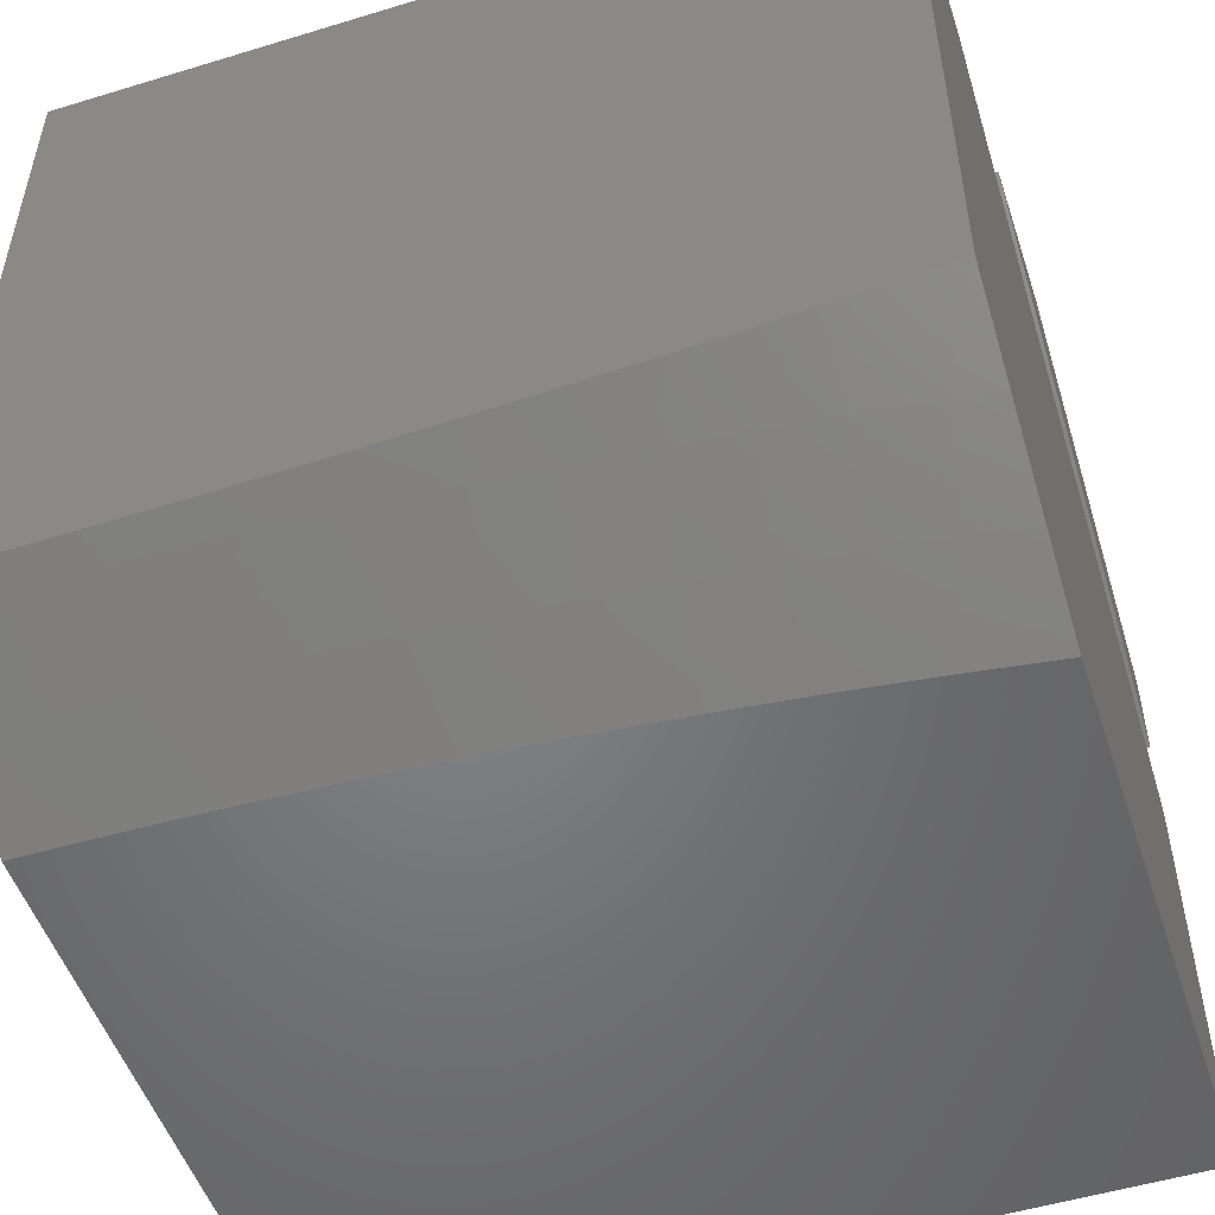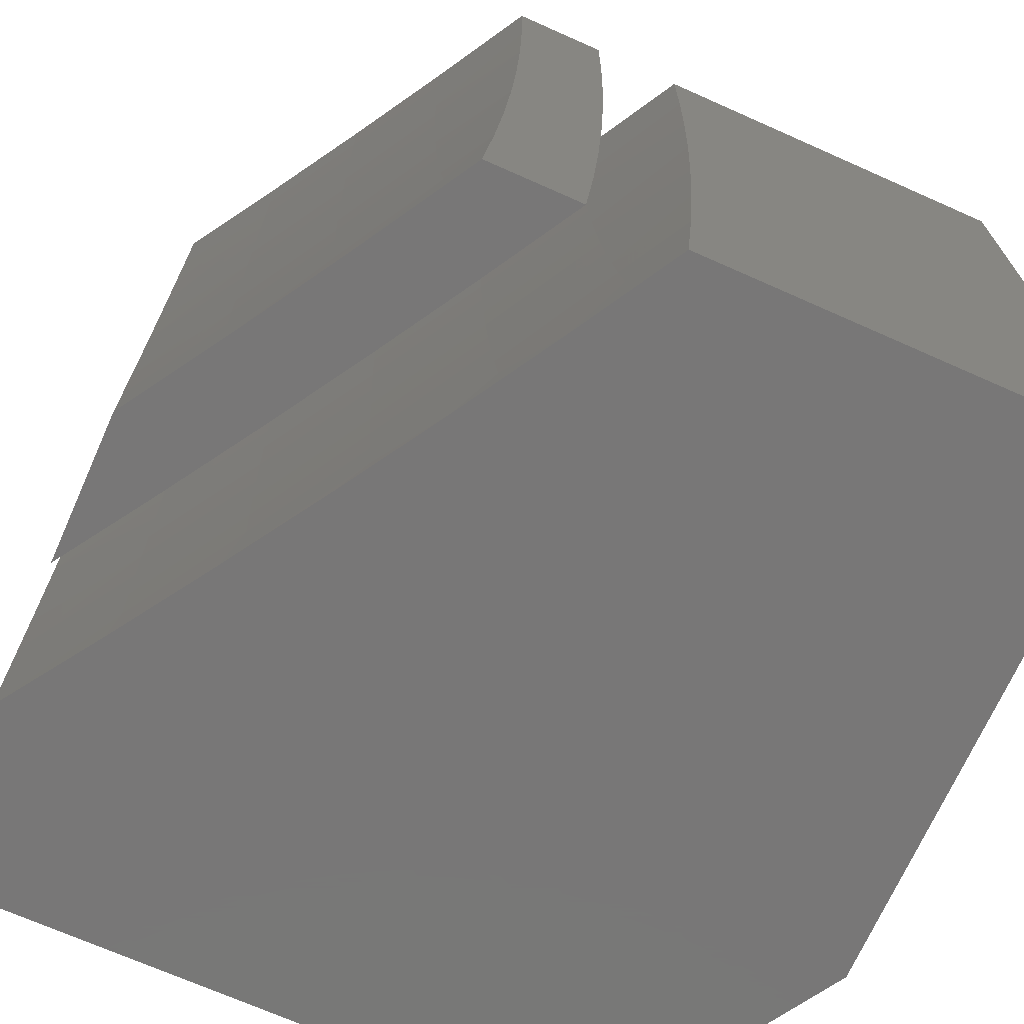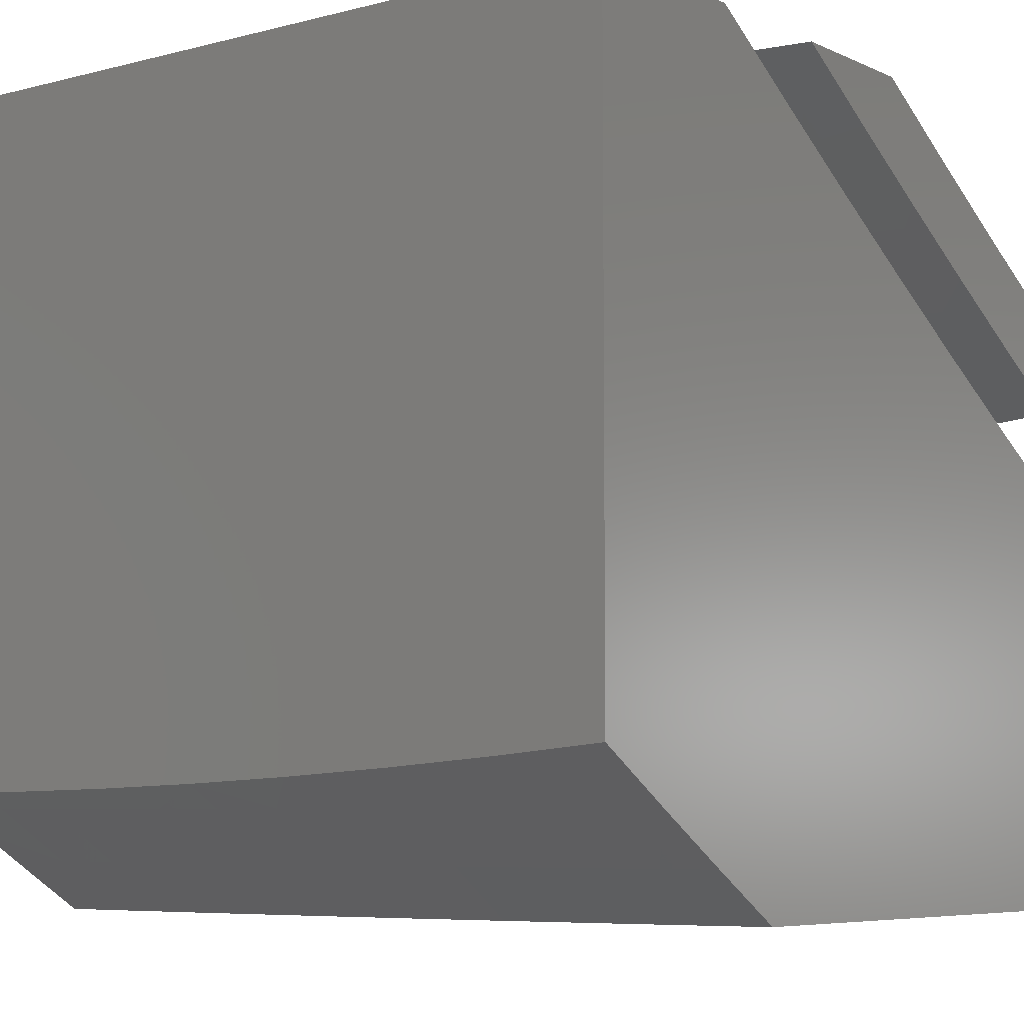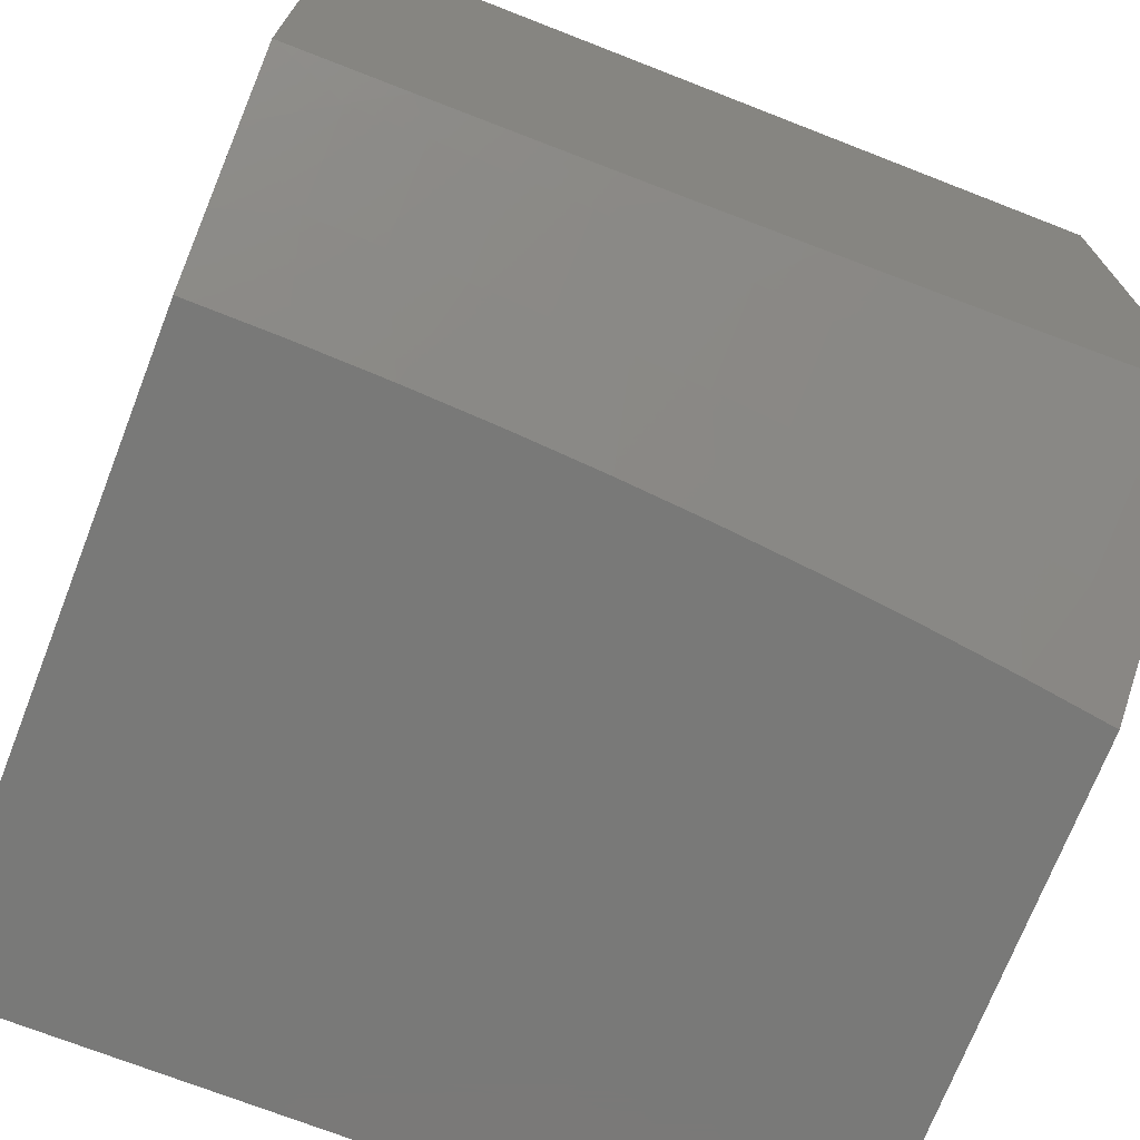
<metadata>
{"format":"stl","ext":"stl","renderer":"f3d","projection":"perspective","resolution":1024,"background":"white","views":[{"elev":-51.7,"azim":-71.7,"up":"+Z"},{"elev":-70.1,"azim":66.0,"up":"+Y"},{"elev":-6.5,"azim":-52.5,"up":"+Z"},{"elev":-72.1,"azim":-111.3,"up":"+Z"}]}
</metadata>
<code>
# stl→obj: 269 verts, 530 faces
v -6.361 0 -10.08
v -6.48 0 -10
v -6.361 -0.08081 -10.08
v -6.479 -0.1116 -10
v -6.359 -0.1616 -10.08
v -6.476 -0.2231 -10
v -6.357 -0.2424 -10.08
v -6.471 -0.3345 -10
v -6.353 -0.3231 -10.08
v -6.348 -0.4038 -10.08
v -6.229 -0.3962 -10.15
v -6.224 -0.4753 -10.15
v -6.103 -0.4661 -10.22
v -6.097 -0.5436 -10.22
v -6 -0.4291 -10.28
v -6 -0.572 -10.28
v -6.09 -0.621 -10.22
v -6 -0.7148 -10.27
v -6.081 -0.6983 -10.22
v -6.072 -0.7755 -10.22
v -6.201 -0.7121 -10.15
v -6.191 -0.7908 -10.15
v -6.32 -0.7257 -10.08
v -6.31 -0.8059 -10.08
v -6.433 -0.779 -10
v -6.419 -0.8896 -10
v -6.465 -0.4459 -10
v -6.343 -0.4844 -10.08
v -6.217 -0.5543 -10.15
v -6.456 -0.5571 -10
v -6.336 -0.5649 -10.08
v -6.209 -0.6333 -10.15
v -6.445 -0.6682 -10
v -6.328 -0.6454 -10.08
v -6.402 -1 -10
v -6.287 -0.966 -10.08
v -6.299 -0.886 -10.08
v -6.181 -0.8694 -10.15
v -6.062 -0.8526 -10.22
v -6 -0.8575 -10.26
v -6.269 -1 -10.08
v -6.169 -0.9478 -10.15
v -6.135 -1 -10.16
v -6.05 -0.9295 -10.22
v -6 -1 -10.24
v -6.109 -0.3886 -10.22
v -6 -0.2861 -10.29
v -6.113 -0.3109 -10.22
v -6.117 -0.2332 -10.22
v -6.237 -0.2378 -10.15
v -6.24 -0.1586 -10.15
v -6 -0.1431 -10.29
v -6.119 -0.1555 -10.22
v -6.241 -0.07929 -10.15
v -6.121 -0.07776 -10.22
v -6 0 -10.29
v -6.121 0 -10.22
v -6.242 0 -10.15
v -6.234 -0.317 -10.15
v -6.472 -1 -10.07
v -6.588 -1 -10
v -6.469 -0.9099 -10.08
v -6.604 -0.8896 -10
v -6.48 -0.8277 -10.08
v -6.618 -0.7789 -10
v -6.49 -0.7453 -10.08
v -6.63 -0.6681 -10
v -6.499 -0.6628 -10.08
v -6.507 -0.5802 -10.08
v -6.376 -0.5685 -10.17
v -6.383 -0.4874 -10.17
v -6.25 -0.4773 -10.25
v -6.256 -0.3979 -10.25
v -6.122 -0.3894 -10.33
v -6.127 -0.3116 -10.33
v -6 -0.2861 -10.4
v -6.13 -0.2337 -10.33
v -6 -0.1431 -10.41
v -6.133 -0.1559 -10.33
v -6.134 -0.07793 -10.33
v -6.266 -0.1592 -10.25
v -6.268 -0.07963 -10.25
v -6.399 -0.1626 -10.17
v -6.401 -0.08132 -10.17
v -6.531 -0.166 -10.08
v -6.532 -0.08299 -10.08
v -6.662 -0.1115 -10
v -6.663 0 -10
v -6.64 -0.557 -10
v -6.514 -0.4975 -10.08
v -6.388 -0.4063 -10.17
v -6.26 -0.3184 -10.25
v -6.648 -0.4458 -10
v -6.52 -0.4147 -10.08
v -6.393 -0.3251 -10.17
v -6.264 -0.2388 -10.25
v -6.655 -0.3345 -10
v -6.524 -0.3318 -10.08
v -6.397 -0.2439 -10.17
v -6.528 -0.2489 -10.08
v -6.66 -0.223 -10
v -6.533 0 -10.08
v -6.401 0 -10.17
v -6.268 0 -10.25
v -6.135 0 -10.33
v -6 0 -10.41
v -6 -0.4291 -10.4
v -6.117 -0.4672 -10.33
v -6.244 -0.5567 -10.25
v -6.368 -0.6494 -10.17
v -6 -0.572 -10.39
v -6.111 -0.5448 -10.33
v -6.236 -0.636 -10.25
v -6.359 -0.7303 -10.17
v -6.103 -0.6224 -10.33
v -6 -0.7148 -10.38
v -6.095 -0.6999 -10.33
v -6.085 -0.7772 -10.33
v -6.218 -0.7942 -10.25
v -6.207 -0.8731 -10.25
v -6.339 -0.8916 -10.17
v -6.327 -0.972 -10.17
v -6.457 -0.992 -10.08
v -6.355 -1 -10.15
v -6 -0.8575 -10.37
v -6.075 -0.8545 -10.33
v -6.196 -0.9519 -10.25
v -6.238 -1 -10.22
v -6.064 -0.9316 -10.33
v -6 -1 -10.36
v -6.119 -1 -10.29
v -6.35 -0.811 -10.17
v -6.228 -0.7151 -10.25
v -7 0 -10.85
v -7 -0.1431 -10.85
v -7 0 -10
v -7 -0.2861 -10.85
v -7 -0.4291 -10.85
v -7 -0.572 -10.84
v -7 -1 -10
v -7 -0.7148 -10.83
v -7 -0.8575 -10.82
v -7 -1 -10.81
v -6.77 -1 -10
v -6.785 -0.8896 -10
v -6.799 -0.7789 -10
v -6.811 -0.668 -10
v -6.821 -0.5569 -10
v -6.829 -0.4457 -10
v -6.835 -0.3344 -10
v -6.84 -0.223 -10
v -6.842 -0.1115 -10
v -6.843 0 -10
v -6.845 0 -10.95
v -6.367 0 -10.31
v -6.767 0 -11
v -6.245 0 -10.38
v -6.123 0 -10.45
v -6.487 0 -10.23
v -6.923 0 -10.9
v -6.725 0 -10.08
v -6.607 0 -10.16
v -6 0 -10.52
v -6 0 -11
v -6.898 -1 -10.87
v -6.517 -1 -10.16
v -6.644 -1 -10.08
v -6.389 -1 -10.24
v -6.796 -1 -10.94
v -6.693 -1 -11
v -6 -1 -11
v -6.131 -1 -10.4
v -6.261 -1 -10.32
v -6 -1 -10.48
v -6 -0.1431 -10.52
v -6 -0.2861 -10.52
v -6 -0.4291 -10.51
v -6 -0.572 -10.51
v -6 -0.7148 -10.5
v -6 -0.8575 -10.49
v -6.708 -0.8896 -11
v -6.722 -0.7789 -11
v -6.734 -0.668 -11
v -6.744 -0.557 -11
v -6.752 -0.4458 -11
v -6.759 -0.3344 -11
v -6.763 -0.223 -11
v -6.766 -0.1115 -11
v -6.705 -0.08519 -10.09
v -6.566 -0.08342 -10.18
v -6.426 -0.08164 -10.27
v -6.285 -0.07985 -10.36
v -6.143 -0.07804 -10.44
v -6.141 -0.1561 -10.44
v -6.139 -0.2341 -10.44
v -6.284 -0.1597 -10.36
v -6.281 -0.2395 -10.36
v -6.425 -0.1633 -10.27
v -6.422 -0.2449 -10.27
v -6.565 -0.1668 -10.18
v -6.562 -0.2502 -10.18
v -6.704 -0.1704 -10.09
v -6.701 -0.2555 -10.09
v -6.697 -0.3406 -10.09
v -6.692 -0.4257 -10.09
v -6.686 -0.5106 -10.09
v -6.548 -0.5001 -10.18
v -6.541 -0.5832 -10.18
v -6.402 -0.5708 -10.27
v -6.394 -0.652 -10.27
v -6.253 -0.6377 -10.36
v -6.245 -0.7171 -10.36
v -6.103 -0.7009 -10.44
v -6.094 -0.7784 -10.44
v -6.084 -0.8557 -10.44
v -6.072 -0.9329 -10.44
v -6.224 -0.8755 -10.36
v -6.213 -0.9545 -10.36
v -6.364 -0.8952 -10.27
v -6.352 -0.976 -10.27
v -6.503 -0.9147 -10.18
v -6.491 -0.9972 -10.18
v -6.679 -0.5955 -10.09
v -6.533 -0.6662 -10.18
v -6.385 -0.7332 -10.27
v -6.235 -0.7964 -10.36
v -6.671 -0.6803 -10.09
v -6.524 -0.7492 -10.18
v -6.375 -0.8143 -10.27
v -6.662 -0.765 -10.09
v -6.514 -0.832 -10.18
v -6.652 -0.8496 -10.09
v -6.64 -0.934 -10.09
v -6.112 -0.6233 -10.44
v -6.119 -0.5456 -10.44
v -6.126 -0.4678 -10.44
v -6.131 -0.39 -10.44
v -6.273 -0.399 -10.36
v -6.278 -0.3193 -10.36
v -6.419 -0.3264 -10.27
v -6.136 -0.312 -10.44
v -6.558 -0.3336 -10.18
v -6.554 -0.4168 -10.18
v -6.414 -0.408 -10.27
v -6.268 -0.4787 -10.36
v -6.408 -0.4894 -10.27
v -6.261 -0.5582 -10.36
v -6.868 -0.0849 -10.94
v -6.97 -0.08615 -10.87
v -6.968 -0.1723 -10.87
v -6.965 -0.2584 -10.87
v -6.962 -0.3445 -10.87
v -6.864 -0.2546 -10.94
v -6.86 -0.3395 -10.94
v -6.856 -0.4242 -10.94
v -6.85 -0.5089 -10.94
v -6.843 -0.5936 -10.94
v -6.835 -0.6781 -10.94
v -6.826 -0.7625 -10.94
v -6.927 -0.7738 -10.87
v -6.917 -0.8593 -10.87
v -6.906 -0.9448 -10.87
v -6.805 -0.931 -10.94
v -6.816 -0.8468 -10.94
v -6.867 -0.1698 -10.94
v -6.936 -0.6881 -10.87
v -6.944 -0.6023 -10.87
v -6.951 -0.5164 -10.87
v -6.957 -0.4305 -10.87
f 1 2 3
f 3 2 4
f 3 4 5
f 5 4 6
f 5 6 7
f 7 6 8
f 7 8 9
f 9 8 10
f 9 10 11
f 11 10 12
f 11 12 13
f 13 12 14
f 13 14 15
f 15 14 16
f 16 14 17
f 16 17 18
f 18 17 19
f 18 19 20
f 20 19 21
f 20 21 22
f 22 21 23
f 22 23 24
f 24 23 25
f 24 25 26
f 8 27 10
f 10 27 28
f 10 28 12
f 12 28 29
f 12 29 14
f 14 29 17
f 27 30 28
f 28 30 31
f 28 31 29
f 29 31 32
f 29 32 17
f 17 32 19
f 30 33 31
f 31 33 34
f 31 34 32
f 32 34 21
f 32 21 19
f 34 33 23
f 23 33 25
f 35 36 26
f 26 36 37
f 26 37 24
f 24 37 38
f 24 38 22
f 22 38 39
f 22 39 20
f 20 39 40
f 20 40 18
f 35 41 36
f 36 41 42
f 36 42 37
f 37 42 38
f 41 43 42
f 42 43 44
f 42 44 38
f 38 44 39
f 43 45 44
f 44 45 40
f 44 40 39
f 13 15 46
f 46 15 47
f 46 47 48
f 48 47 49
f 48 49 50
f 50 49 51
f 50 51 5
f 5 51 3
f 47 52 49
f 49 52 53
f 49 53 51
f 51 53 54
f 51 54 3
f 3 54 1
f 53 52 55
f 55 52 56
f 55 56 57
f 57 58 55
f 55 58 54
f 55 54 53
f 58 1 54
f 5 7 50
f 50 7 59
f 50 59 48
f 48 59 46
f 9 11 59
f 59 11 46
f 46 11 13
f 7 9 59
f 23 21 34
f 60 61 62
f 62 61 63
f 62 63 64
f 64 63 65
f 64 65 66
f 66 65 67
f 66 67 68
f 68 67 69
f 68 69 70
f 70 69 71
f 70 71 72
f 72 71 73
f 72 73 74
f 74 73 75
f 74 75 76
f 76 75 77
f 76 77 78
f 78 77 79
f 78 79 80
f 80 79 81
f 80 81 82
f 82 81 83
f 82 83 84
f 84 83 85
f 84 85 86
f 86 85 87
f 86 87 88
f 67 89 69
f 69 89 90
f 69 90 71
f 71 90 91
f 71 91 73
f 73 91 92
f 73 92 75
f 75 92 77
f 89 93 90
f 90 93 94
f 90 94 91
f 91 94 95
f 91 95 92
f 92 95 96
f 92 96 77
f 77 96 79
f 93 97 94
f 94 97 98
f 94 98 95
f 95 98 99
f 95 99 96
f 96 99 81
f 96 81 79
f 98 97 100
f 100 97 101
f 100 101 85
f 85 101 87
f 88 102 86
f 86 102 103
f 86 103 84
f 84 103 104
f 84 104 82
f 82 104 105
f 82 105 80
f 80 105 106
f 80 106 78
f 76 107 74
f 74 107 108
f 74 108 72
f 72 108 109
f 72 109 70
f 70 109 110
f 70 110 68
f 68 110 66
f 107 111 108
f 108 111 112
f 108 112 109
f 109 112 113
f 109 113 110
f 110 113 114
f 110 114 66
f 66 114 64
f 112 111 115
f 115 111 116
f 115 116 117
f 117 116 118
f 117 118 119
f 119 118 120
f 119 120 121
f 121 120 122
f 121 122 123
f 123 122 124
f 123 124 60
f 116 125 118
f 118 125 126
f 118 126 120
f 120 126 127
f 120 127 122
f 122 127 128
f 122 128 124
f 126 125 129
f 129 125 130
f 129 130 131
f 129 131 127
f 127 131 128
f 123 60 62
f 123 62 121
f 121 62 132
f 121 132 119
f 119 132 133
f 119 133 117
f 117 133 115
f 129 127 126
f 62 64 132
f 132 64 114
f 132 114 133
f 133 114 113
f 133 113 115
f 115 113 112
f 98 100 99
f 99 100 83
f 99 83 81
f 85 83 100
f 130 45 131
f 131 45 43
f 131 43 128
f 128 43 124
f 124 43 41
f 124 41 60
f 60 41 35
f 60 35 61
f 35 26 61
f 61 26 25
f 61 25 33
f 61 33 63
f 63 33 30
f 63 30 65
f 65 30 27
f 65 27 67
f 67 27 89
f 89 27 8
f 89 8 93
f 93 8 6
f 93 6 97
f 97 6 101
f 101 6 4
f 101 4 87
f 87 4 2
f 87 2 88
f 88 2 102
f 102 2 1
f 102 1 103
f 103 1 58
f 103 58 104
f 104 58 57
f 104 57 105
f 105 57 56
f 105 56 106
f 106 56 78
f 78 56 52
f 78 52 76
f 76 52 47
f 76 47 107
f 107 47 111
f 111 47 15
f 111 15 116
f 116 15 16
f 116 16 125
f 125 16 18
f 125 18 130
f 130 18 40
f 130 40 45
f 134 135 136
f 136 135 137
f 136 137 138
f 138 139 136
f 136 139 140
f 140 139 141
f 140 141 142
f 142 143 140
f 144 145 140
f 140 145 146
f 140 146 147
f 147 148 140
f 140 148 149
f 140 149 150
f 140 150 136
f 136 150 151
f 136 151 152
f 152 153 136
f 154 155 156
f 156 155 157
f 156 157 158
f 155 154 159
f 159 154 160
f 159 160 134
f 136 161 134
f 134 161 162
f 134 162 159
f 136 153 161
f 163 164 158
f 158 164 156
f 165 166 143
f 143 166 167
f 143 167 140
f 140 167 144
f 166 165 168
f 168 165 169
f 168 169 170
f 171 172 170
f 170 172 173
f 170 173 168
f 171 174 172
f 163 175 164
f 164 175 176
f 164 176 177
f 164 177 171
f 171 177 178
f 171 178 179
f 179 180 171
f 171 180 174
f 170 181 171
f 171 181 182
f 171 182 183
f 183 184 171
f 171 184 164
f 164 184 185
f 164 185 186
f 186 187 164
f 164 187 188
f 164 188 156
f 153 152 161
f 161 152 189
f 161 189 162
f 162 189 190
f 162 190 159
f 159 190 191
f 159 191 155
f 155 191 192
f 155 192 157
f 157 192 193
f 157 193 158
f 158 193 163
f 163 193 175
f 175 193 194
f 175 194 195
f 195 194 196
f 195 196 197
f 197 196 198
f 197 198 199
f 199 198 200
f 199 200 201
f 201 200 202
f 201 202 203
f 203 202 151
f 203 151 150
f 189 152 202
f 202 152 151
f 203 150 204
f 204 150 149
f 204 149 205
f 205 149 206
f 205 206 207
f 207 206 208
f 207 208 209
f 209 208 210
f 209 210 211
f 211 210 212
f 211 212 213
f 213 212 214
f 213 214 179
f 179 214 180
f 180 214 215
f 180 215 216
f 216 215 217
f 216 217 218
f 218 217 219
f 218 219 220
f 220 219 221
f 220 221 222
f 222 221 166
f 222 166 168
f 149 148 206
f 206 148 223
f 206 223 208
f 208 223 224
f 208 224 210
f 210 224 225
f 210 225 212
f 212 225 226
f 212 226 214
f 214 226 215
f 148 147 223
f 223 147 227
f 223 227 224
f 224 227 228
f 224 228 225
f 225 228 229
f 225 229 226
f 226 229 217
f 226 217 215
f 147 146 227
f 227 146 230
f 227 230 228
f 228 230 231
f 228 231 229
f 229 231 219
f 229 219 217
f 230 146 232
f 232 146 145
f 232 145 233
f 233 145 144
f 233 144 167
f 167 166 233
f 233 166 221
f 233 221 232
f 232 221 231
f 232 231 230
f 222 168 220
f 220 168 173
f 220 173 218
f 218 173 172
f 218 172 216
f 216 172 174
f 216 174 180
f 213 179 234
f 234 179 178
f 234 178 235
f 235 178 177
f 235 177 236
f 236 177 237
f 236 237 238
f 238 237 239
f 238 239 240
f 240 239 199
f 240 199 201
f 177 176 237
f 237 176 241
f 237 241 239
f 239 241 197
f 239 197 199
f 241 176 195
f 195 176 175
f 202 200 189
f 189 200 190
f 200 198 190
f 190 198 191
f 194 193 192
f 198 196 191
f 191 196 192
f 196 194 192
f 201 203 242
f 242 203 204
f 242 204 243
f 243 204 205
f 243 205 207
f 241 195 197
f 201 242 240
f 240 242 244
f 240 244 238
f 238 244 245
f 238 245 236
f 236 245 235
f 244 242 243
f 244 243 246
f 246 243 207
f 246 207 209
f 244 246 245
f 245 246 247
f 245 247 235
f 235 247 234
f 247 246 209
f 234 247 211
f 211 247 209
f 213 234 211
f 221 219 231
f 156 188 154
f 154 188 248
f 154 248 160
f 160 248 249
f 160 249 134
f 134 249 135
f 135 249 250
f 135 250 137
f 137 250 251
f 137 251 252
f 252 251 253
f 252 253 254
f 254 253 186
f 254 186 255
f 255 186 185
f 255 185 256
f 256 185 184
f 256 184 257
f 257 184 183
f 257 183 258
f 258 183 259
f 258 259 260
f 260 259 261
f 260 261 142
f 142 261 262
f 142 262 143
f 143 262 165
f 165 262 263
f 165 263 169
f 169 263 170
f 170 263 181
f 181 263 264
f 181 264 182
f 182 264 259
f 182 259 183
f 248 188 265
f 265 188 187
f 265 187 253
f 253 187 186
f 142 141 260
f 260 141 266
f 260 266 258
f 258 266 257
f 266 141 267
f 267 141 139
f 267 139 268
f 268 139 138
f 268 138 269
f 269 138 252
f 269 252 254
f 138 137 252
f 250 249 248
f 251 250 265
f 265 250 248
f 253 251 265
f 268 269 255
f 255 269 254
f 267 268 256
f 256 268 255
f 266 267 257
f 257 267 256
f 262 261 264
f 264 261 259
f 263 262 264

</code>
